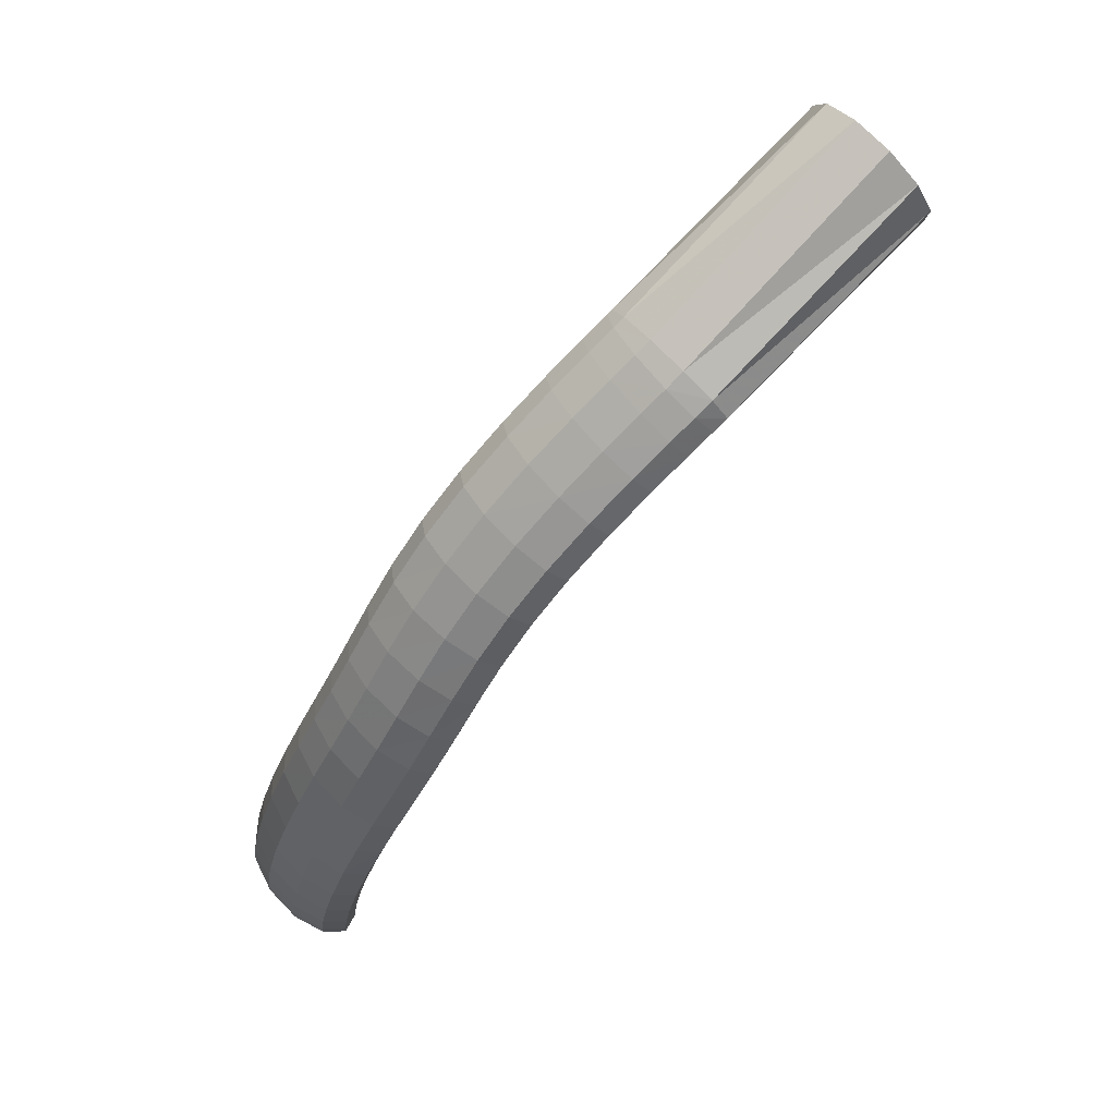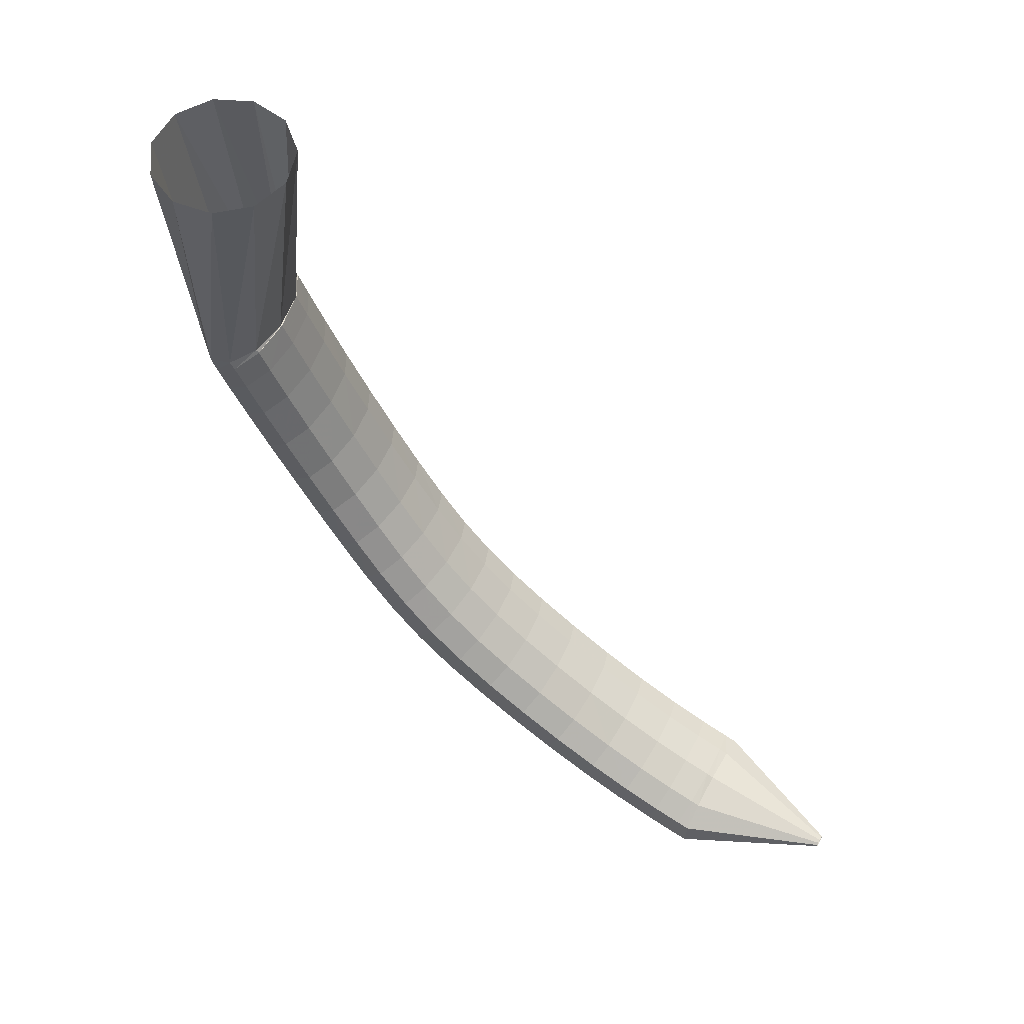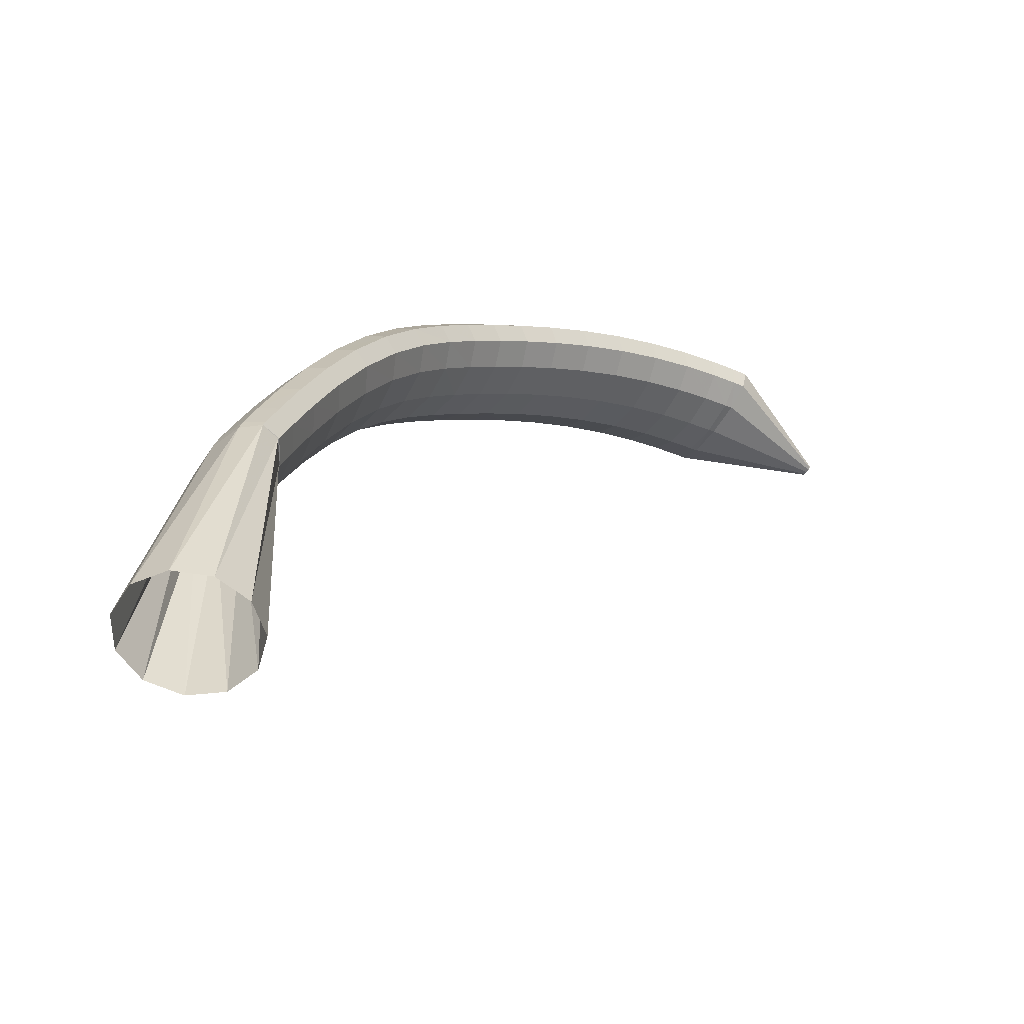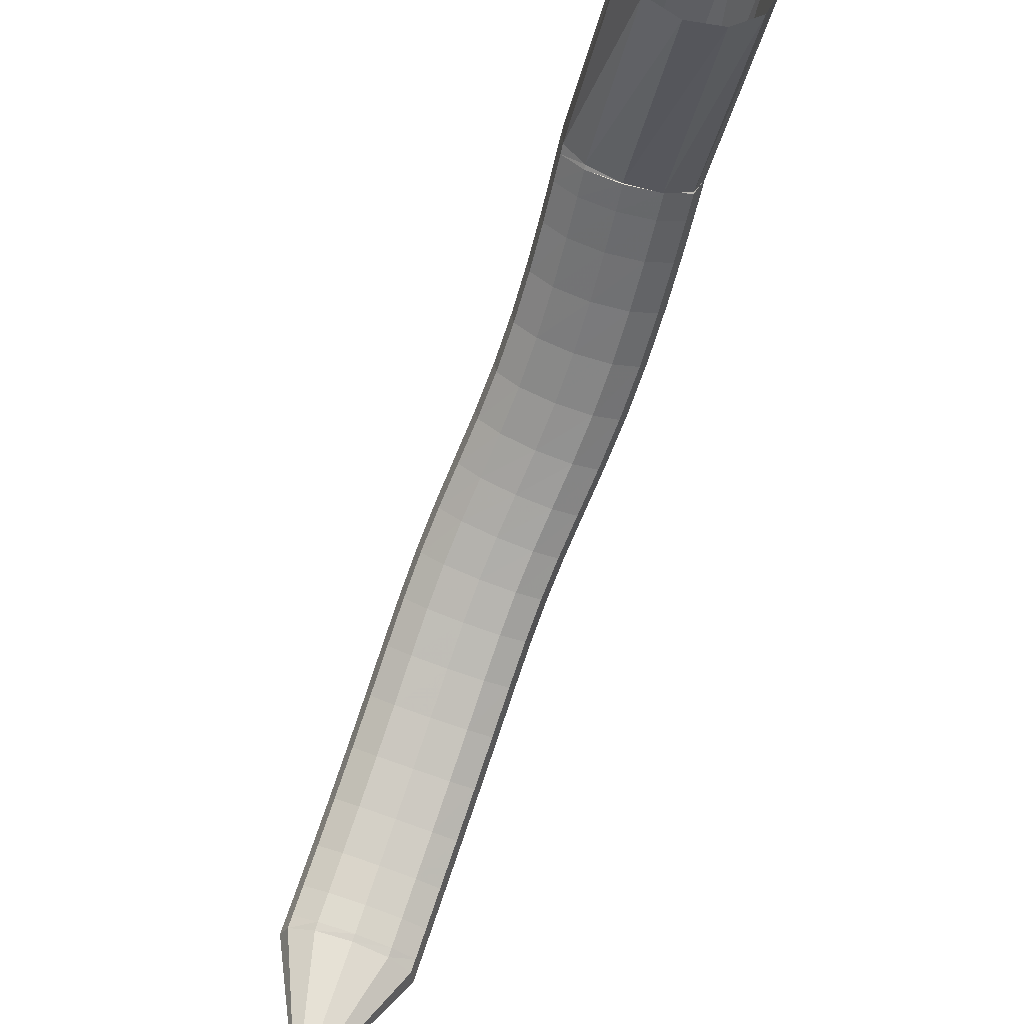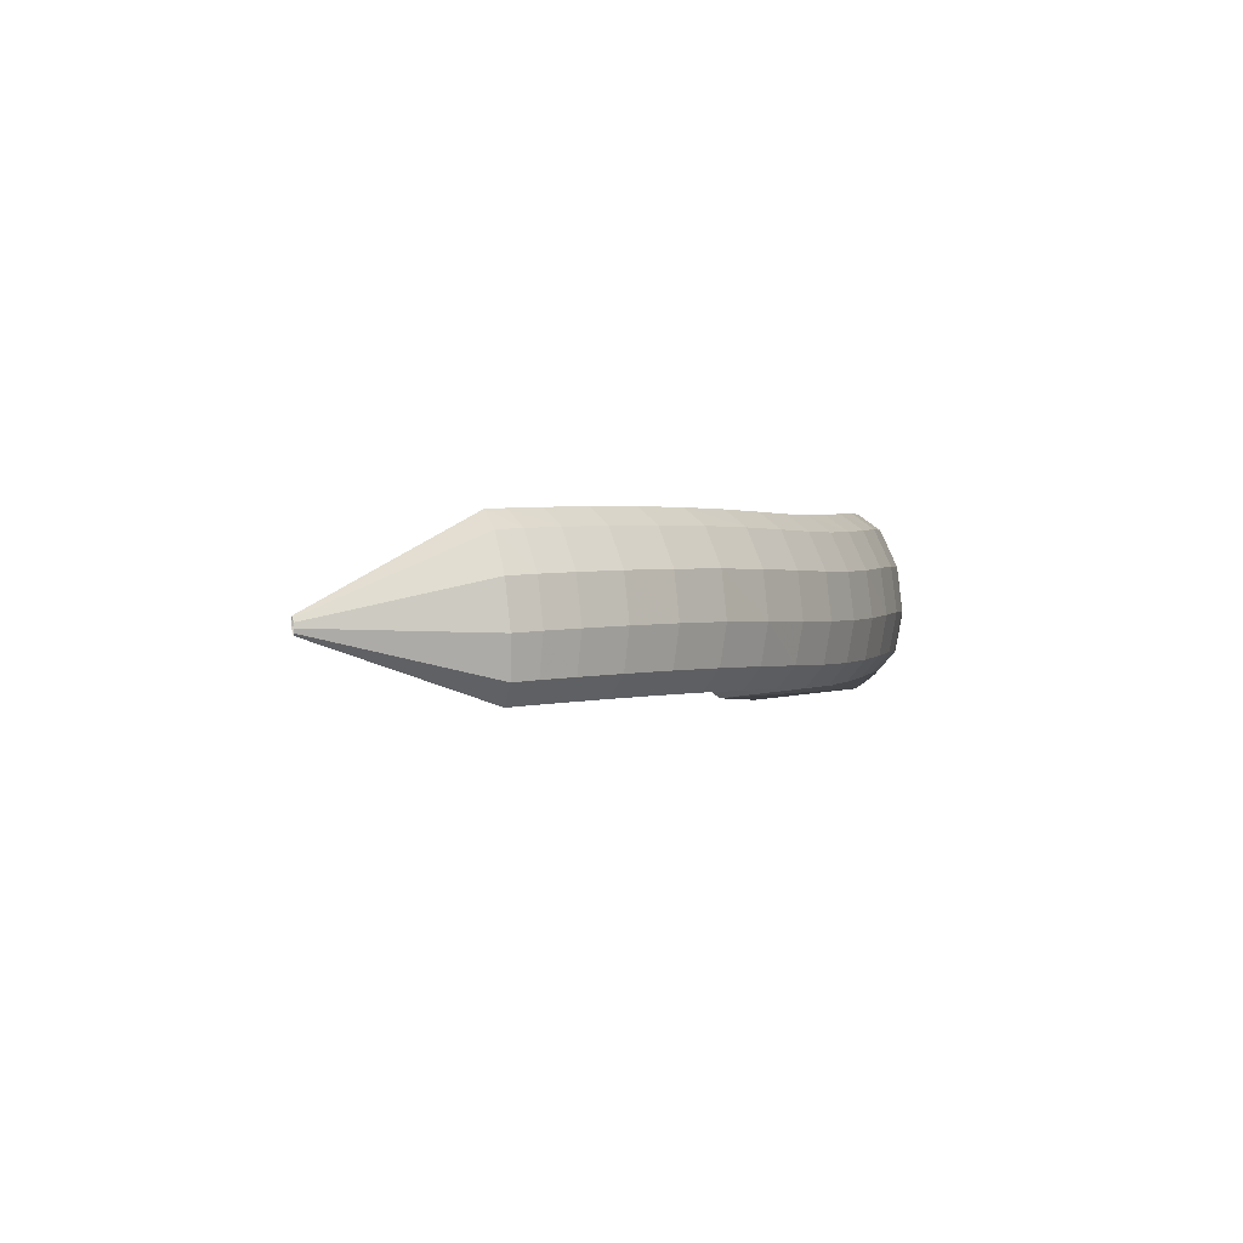
<metadata>
{"format":"obj","ext":"obj","renderer":"f3d","projection":"perspective","resolution":1024,"background":"white","views":[{"elev":10.7,"azim":7.1,"up":"+Y"},{"elev":12.2,"azim":111.9,"up":"+Y"},{"elev":78.4,"azim":115.8,"up":"+Y"},{"elev":-49.0,"azim":123.5,"up":"+Z"},{"elev":-52.3,"azim":-99.3,"up":"+Y"}]}
</metadata>
<code>
g tube1
v 90.83 88.72 129
v 90.61 88.87 128.9
v 90.4 88.92 128.9
v 90.27 88.85 128.9
v 90.27 88.68 129
v 90.39 88.48 129
v 90.6 88.29 129.1
v 90.82 88.19 129.1
v 91 88.21 129.1
v 91.06 88.33 129.1
v 91 88.52 129
v 90.83 88.72 129
v 92.29 93.53 137.9
v 90.04 95 137.4
v 87.97 95.47 137.3
v 86.72 94.77 137.5
v 86.7 93.14 138.1
v 87.91 91.1 138.9
v 89.97 89.28 139.5
v 92.22 88.27 139.9
v 93.95 88.39 139.8
v 94.61 89.6 139.3
v 93.99 91.52 138.6
v 92.29 93.53 137.9
v 92.44 93.84 138.4
v 90.21 95.37 138
v 88.17 95.97 138.1
v 86.96 95.44 138.7
v 86.98 93.97 139.6
v 88.2 92 140.5
v 90.25 90.18 141.1
v 92.48 89.07 141.3
v 94.17 89.03 140.9
v 94.79 90.07 140.1
v 94.15 91.87 139.2
v 92.44 93.84 138.4
v 92.89 94.95 140.1
v 90.67 96.5 139.7
v 88.64 97.13 139.9
v 87.45 96.64 140.6
v 87.48 95.2 141.5
v 88.71 93.26 142.5
v 90.76 91.43 143.1
v 92.98 90.3 143.2
v 94.65 90.22 142.8
v 95.26 91.22 141.9
v 94.6 92.99 140.9
v 92.89 94.95 140.1
v 93.63 96.56 142.4
v 91.42 98.12 142
v 89.41 98.79 142.3
v 88.24 98.36 143
v 88.29 96.97 144.1
v 89.54 95.05 145
v 91.58 93.22 145.7
v 93.78 92.06 145.7
v 95.44 91.93 145.2
v 96.02 92.88 144.3
v 95.35 94.6 143.2
v 93.63 96.56 142.4
v 94.66 98.57 144.9
v 92.46 100.2 144.6
v 90.48 100.9 144.9
v 89.35 100.5 145.7
v 89.42 99.17 146.8
v 90.68 97.28 147.8
v 92.72 95.45 148.5
v 94.9 94.25 148.5
v 96.53 94.06 147.9
v 97.08 94.95 146.9
v 96.38 96.63 145.8
v 94.66 98.57 144.9
v 95.96 100.9 147.5
v 93.78 102.5 147.2
v 91.82 103.3 147.5
v 90.72 103 148.4
v 90.82 101.7 149.6
v 92.09 99.81 150.7
v 94.13 97.96 151.3
v 96.29 96.72 151.3
v 97.88 96.48 150.6
v 98.4 97.31 149.5
v 97.69 98.95 148.4
v 95.96 100.9 147.5
v 97.44 103.3 150
v 95.27 105 149.7
v 93.34 105.8 150.1
v 92.28 105.5 151
v 92.4 104.3 152.2
v 93.69 102.5 153.3
v 95.72 100.6 153.9
v 97.86 99.32 153.9
v 99.42 99.02 153.2
v 99.91 99.79 152.1
v 99.17 101.4 150.9
v 97.44 103.3 150
v 98.99 105.7 152.2
v 96.83 107.4 151.9
v 94.93 108.3 152.3
v 93.89 108.1 153.3
v 94.05 106.9 154.6
v 95.35 105.1 155.7
v 97.39 103.2 156.3
v 99.5 101.9 156.2
v 101 101.6 155.5
v 101.5 102.3 154.3
v 100.7 103.8 153.1
v 98.99 105.7 152.2
v 100.5 108.1 154.1
v 98.37 109.7 153.8
v 96.48 110.6 154.3
v 95.47 110.5 155.3
v 95.67 109.4 156.6
v 97 107.6 157.8
v 99.05 105.8 158.4
v 101.2 104.5 158.3
v 102.7 104.1 157.6
v 103.1 104.8 156.4
v 102.3 106.3 155.1
v 100.5 108.1 154.1
v 102 110.5 155.8
v 99.85 112.1 155.5
v 97.97 113 155.9
v 96.99 112.9 157
v 97.24 111.8 158.4
v 98.62 110.1 159.6
v 100.7 108.4 160.3
v 102.8 107.1 160.2
v 104.3 106.7 159.4
v 104.7 107.3 158.1
v 103.9 108.7 156.8
v 102 110.5 155.8
v 103.5 112.9 157.3
v 101.3 114.5 156.9
v 99.45 115.4 157.4
v 98.51 115.3 158.5
v 98.81 114.3 159.9
v 100.2 112.8 161.2
v 102.4 111.1 161.9
v 104.5 109.8 161.8
v 106 109.3 161
v 106.3 109.9 159.7
v 105.4 111.2 158.3
v 103.5 112.9 157.3
v 105.1 115.5 158.6
v 102.9 117.1 158.3
v 101 118 158.8
v 100.1 118 159.9
v 100.5 117.1 161.4
v 102 115.6 162.6
v 104.1 113.9 163.4
v 106.3 112.6 163.3
v 107.7 112.1 162.4
v 108 112.6 161.1
v 107 113.9 159.7
v 105.1 115.5 158.6
v 106.9 118.3 159.8
v 104.7 119.9 159.5
v 102.9 120.9 160
v 102 121 161.2
v 102.4 120.2 162.7
v 103.9 118.7 164
v 106.1 117 164.7
v 108.2 115.6 164.6
v 109.5 115.1 163.7
v 109.8 115.4 162.3
v 108.8 116.7 160.9
v 106.9 118.3 159.8
v 108.9 121.3 160.8
v 106.8 122.9 160.6
v 105 124.1 161.1
v 104.3 124.2 162.4
v 104.7 123.5 163.8
v 106.2 121.9 165.1
v 108.3 120.2 165.8
v 110.3 118.7 165.6
v 111.6 118.1 164.7
v 111.8 118.4 163.3
v 110.8 119.6 161.9
v 108.9 121.3 160.8
v 111.3 124.3 161.7
v 109.2 126.1 161.4
v 107.6 127.3 162
v 106.9 127.6 163.3
v 107.4 126.8 164.8
v 108.9 125.3 166
v 110.9 123.5 166.7
v 112.8 121.9 166.5
v 114 121.1 165.5
v 114.2 121.4 164.1
v 113.1 122.6 162.7
v 111.3 124.3 161.7
v 113.9 127.3 162.3
v 111.9 129.2 162
v 110.4 130.5 162.6
v 109.7 130.8 163.9
v 110.2 130.1 165.4
v 111.7 128.6 166.7
v 113.7 126.7 167.3
v 115.6 125.1 167.1
v 116.7 124.2 166.1
v 116.8 124.4 164.7
v 115.7 125.5 163.3
v 113.9 127.3 162.3
v 116.6 130.1 162.7
v 114.6 132 162.4
v 113.1 133.4 163
v 112.5 133.8 164.3
v 113 133.1 165.8
v 114.5 131.6 167.1
v 116.5 129.6 167.7
v 118.3 127.9 167.5
v 119.4 127 166.5
v 119.4 127.2 165.1
v 118.4 128.3 163.7
v 116.6 130.1 162.7
v 118.8 132.4 162.9
v 116.9 134.3 162.6
v 115.4 135.7 163.2
v 114.8 136.2 164.5
v 115.4 135.5 166
v 116.8 134 167.3
v 118.8 132 168
v 120.5 130.3 167.8
v 121.6 129.3 166.8
v 121.6 129.4 165.3
v 120.6 130.6 163.9
v 118.8 132.4 162.9
v 120.3 133.9 163
v 118.4 135.8 162.7
v 116.9 137.2 163.4
v 116.4 137.7 164.6
v 116.9 137.1 166.1
v 118.4 135.5 167.4
v 120.3 133.5 168.1
v 122 131.8 167.9
v 123.1 130.8 166.9
v 123.1 130.9 165.4
v 122.1 132.1 164
v 120.3 133.9 163
v 120.3 133.9 163.1
v 118.3 135.7 162.8
v 117 137.3 163.4
v 116.7 138 164.6
v 117.5 137.7 166.1
v 119.3 136.4 167.4
v 121.3 134.7 168
v 123.1 132.9 167.9
v 124 131.7 166.9
v 123.7 131.5 165.5
v 122.3 132.3 164.1
v 120.3 133.9 163.1
v 132.2 145.2 156.2
v 130.2 147.2 156.3
v 128.9 149.1 157.9
v 128.6 150.3 160.4
v 129.5 150.5 163
v 131.3 149.5 165
v 133.3 147.7 165.7
v 135.1 145.7 164.8
v 135.9 144 162.6
v 135.6 143.3 159.9
v 134.2 143.7 157.5
v 132.2 145.2 156.2
f 1 2 14
f 14 13 1
f 2 3 15
f 15 14 2
f 3 4 16
f 16 15 3
f 4 5 17
f 17 16 4
f 5 6 18
f 18 17 5
f 6 7 19
f 19 18 6
f 7 8 20
f 20 19 7
f 8 9 21
f 21 20 8
f 9 10 22
f 22 21 9
f 10 11 23
f 23 22 10
f 11 12 24
f 24 23 11
f 13 14 26
f 26 25 13
f 14 15 27
f 27 26 14
f 15 16 28
f 28 27 15
f 16 17 29
f 29 28 16
f 17 18 30
f 30 29 17
f 18 19 31
f 31 30 18
f 19 20 32
f 32 31 19
f 20 21 33
f 33 32 20
f 21 22 34
f 34 33 21
f 22 23 35
f 35 34 22
f 23 24 36
f 36 35 23
f 25 26 38
f 38 37 25
f 26 27 39
f 39 38 26
f 27 28 40
f 40 39 27
f 28 29 41
f 41 40 28
f 29 30 42
f 42 41 29
f 30 31 43
f 43 42 30
f 31 32 44
f 44 43 31
f 32 33 45
f 45 44 32
f 33 34 46
f 46 45 33
f 34 35 47
f 47 46 34
f 35 36 48
f 48 47 35
f 37 38 50
f 50 49 37
f 38 39 51
f 51 50 38
f 39 40 52
f 52 51 39
f 40 41 53
f 53 52 40
f 41 42 54
f 54 53 41
f 42 43 55
f 55 54 42
f 43 44 56
f 56 55 43
f 44 45 57
f 57 56 44
f 45 46 58
f 58 57 45
f 46 47 59
f 59 58 46
f 47 48 60
f 60 59 47
f 49 50 62
f 62 61 49
f 50 51 63
f 63 62 50
f 51 52 64
f 64 63 51
f 52 53 65
f 65 64 52
f 53 54 66
f 66 65 53
f 54 55 67
f 67 66 54
f 55 56 68
f 68 67 55
f 56 57 69
f 69 68 56
f 57 58 70
f 70 69 57
f 58 59 71
f 71 70 58
f 59 60 72
f 72 71 59
f 61 62 74
f 74 73 61
f 62 63 75
f 75 74 62
f 63 64 76
f 76 75 63
f 64 65 77
f 77 76 64
f 65 66 78
f 78 77 65
f 66 67 79
f 79 78 66
f 67 68 80
f 80 79 67
f 68 69 81
f 81 80 68
f 69 70 82
f 82 81 69
f 70 71 83
f 83 82 70
f 71 72 84
f 84 83 71
f 73 74 86
f 86 85 73
f 74 75 87
f 87 86 74
f 75 76 88
f 88 87 75
f 76 77 89
f 89 88 76
f 77 78 90
f 90 89 77
f 78 79 91
f 91 90 78
f 79 80 92
f 92 91 79
f 80 81 93
f 93 92 80
f 81 82 94
f 94 93 81
f 82 83 95
f 95 94 82
f 83 84 96
f 96 95 83
f 85 86 98
f 98 97 85
f 86 87 99
f 99 98 86
f 87 88 100
f 100 99 87
f 88 89 101
f 101 100 88
f 89 90 102
f 102 101 89
f 90 91 103
f 103 102 90
f 91 92 104
f 104 103 91
f 92 93 105
f 105 104 92
f 93 94 106
f 106 105 93
f 94 95 107
f 107 106 94
f 95 96 108
f 108 107 95
f 97 98 110
f 110 109 97
f 98 99 111
f 111 110 98
f 99 100 112
f 112 111 99
f 100 101 113
f 113 112 100
f 101 102 114
f 114 113 101
f 102 103 115
f 115 114 102
f 103 104 116
f 116 115 103
f 104 105 117
f 117 116 104
f 105 106 118
f 118 117 105
f 106 107 119
f 119 118 106
f 107 108 120
f 120 119 107
f 109 110 122
f 122 121 109
f 110 111 123
f 123 122 110
f 111 112 124
f 124 123 111
f 112 113 125
f 125 124 112
f 113 114 126
f 126 125 113
f 114 115 127
f 127 126 114
f 115 116 128
f 128 127 115
f 116 117 129
f 129 128 116
f 117 118 130
f 130 129 117
f 118 119 131
f 131 130 118
f 119 120 132
f 132 131 119
f 121 122 134
f 134 133 121
f 122 123 135
f 135 134 122
f 123 124 136
f 136 135 123
f 124 125 137
f 137 136 124
f 125 126 138
f 138 137 125
f 126 127 139
f 139 138 126
f 127 128 140
f 140 139 127
f 128 129 141
f 141 140 128
f 129 130 142
f 142 141 129
f 130 131 143
f 143 142 130
f 131 132 144
f 144 143 131
f 133 134 146
f 146 145 133
f 134 135 147
f 147 146 134
f 135 136 148
f 148 147 135
f 136 137 149
f 149 148 136
f 137 138 150
f 150 149 137
f 138 139 151
f 151 150 138
f 139 140 152
f 152 151 139
f 140 141 153
f 153 152 140
f 141 142 154
f 154 153 141
f 142 143 155
f 155 154 142
f 143 144 156
f 156 155 143
f 145 146 158
f 158 157 145
f 146 147 159
f 159 158 146
f 147 148 160
f 160 159 147
f 148 149 161
f 161 160 148
f 149 150 162
f 162 161 149
f 150 151 163
f 163 162 150
f 151 152 164
f 164 163 151
f 152 153 165
f 165 164 152
f 153 154 166
f 166 165 153
f 154 155 167
f 167 166 154
f 155 156 168
f 168 167 155
f 157 158 170
f 170 169 157
f 158 159 171
f 171 170 158
f 159 160 172
f 172 171 159
f 160 161 173
f 173 172 160
f 161 162 174
f 174 173 161
f 162 163 175
f 175 174 162
f 163 164 176
f 176 175 163
f 164 165 177
f 177 176 164
f 165 166 178
f 178 177 165
f 166 167 179
f 179 178 166
f 167 168 180
f 180 179 167
f 169 170 182
f 182 181 169
f 170 171 183
f 183 182 170
f 171 172 184
f 184 183 171
f 172 173 185
f 185 184 172
f 173 174 186
f 186 185 173
f 174 175 187
f 187 186 174
f 175 176 188
f 188 187 175
f 176 177 189
f 189 188 176
f 177 178 190
f 190 189 177
f 178 179 191
f 191 190 178
f 179 180 192
f 192 191 179
f 181 182 194
f 194 193 181
f 182 183 195
f 195 194 182
f 183 184 196
f 196 195 183
f 184 185 197
f 197 196 184
f 185 186 198
f 198 197 185
f 186 187 199
f 199 198 186
f 187 188 200
f 200 199 187
f 188 189 201
f 201 200 188
f 189 190 202
f 202 201 189
f 190 191 203
f 203 202 190
f 191 192 204
f 204 203 191
f 193 194 206
f 206 205 193
f 194 195 207
f 207 206 194
f 195 196 208
f 208 207 195
f 196 197 209
f 209 208 196
f 197 198 210
f 210 209 197
f 198 199 211
f 211 210 198
f 199 200 212
f 212 211 199
f 200 201 213
f 213 212 200
f 201 202 214
f 214 213 201
f 202 203 215
f 215 214 202
f 203 204 216
f 216 215 203
f 205 206 218
f 218 217 205
f 206 207 219
f 219 218 206
f 207 208 220
f 220 219 207
f 208 209 221
f 221 220 208
f 209 210 222
f 222 221 209
f 210 211 223
f 223 222 210
f 211 212 224
f 224 223 211
f 212 213 225
f 225 224 212
f 213 214 226
f 226 225 213
f 214 215 227
f 227 226 214
f 215 216 228
f 228 227 215
f 217 218 230
f 230 229 217
f 218 219 231
f 231 230 218
f 219 220 232
f 232 231 219
f 220 221 233
f 233 232 220
f 221 222 234
f 234 233 221
f 222 223 235
f 235 234 222
f 223 224 236
f 236 235 223
f 224 225 237
f 237 236 224
f 225 226 238
f 238 237 225
f 226 227 239
f 239 238 226
f 227 228 240
f 240 239 227
f 229 230 242
f 242 241 229
f 230 231 243
f 243 242 230
f 231 232 244
f 244 243 231
f 232 233 245
f 245 244 232
f 233 234 246
f 246 245 233
f 234 235 247
f 247 246 234
f 235 236 248
f 248 247 235
f 236 237 249
f 249 248 236
f 237 238 250
f 250 249 237
f 238 239 251
f 251 250 238
f 239 240 252
f 252 251 239
f 241 242 254
f 254 253 241
f 242 243 255
f 255 254 242
f 243 244 256
f 256 255 243
f 244 245 257
f 257 256 244
f 245 246 258
f 258 257 245
f 246 247 259
f 259 258 246
f 247 248 260
f 260 259 247
f 248 249 261
f 261 260 248
f 249 250 262
f 262 261 249
f 250 251 263
f 263 262 250
f 251 252 264
f 264 263 251
g

</code>
